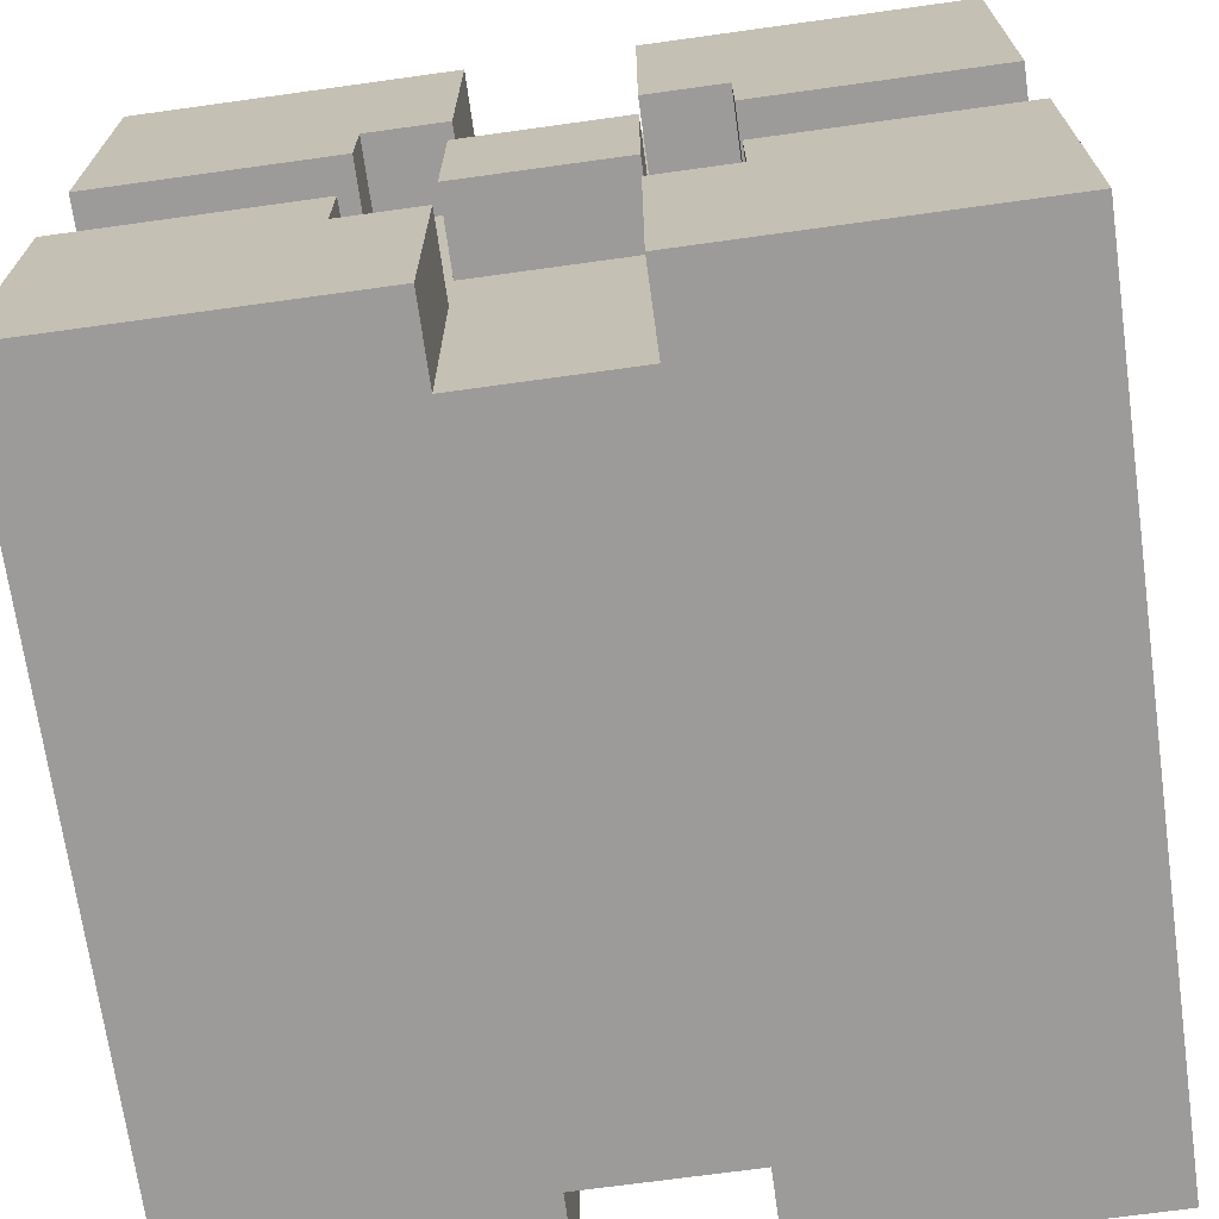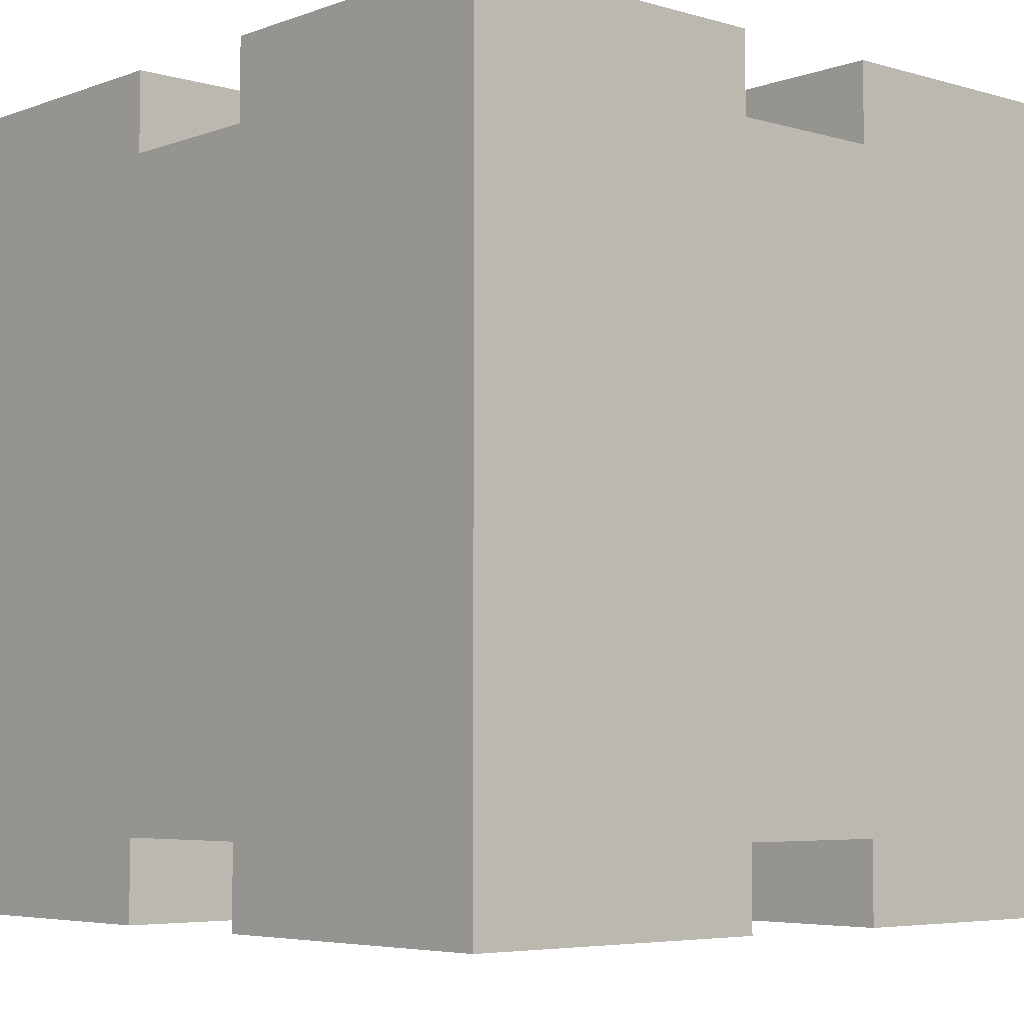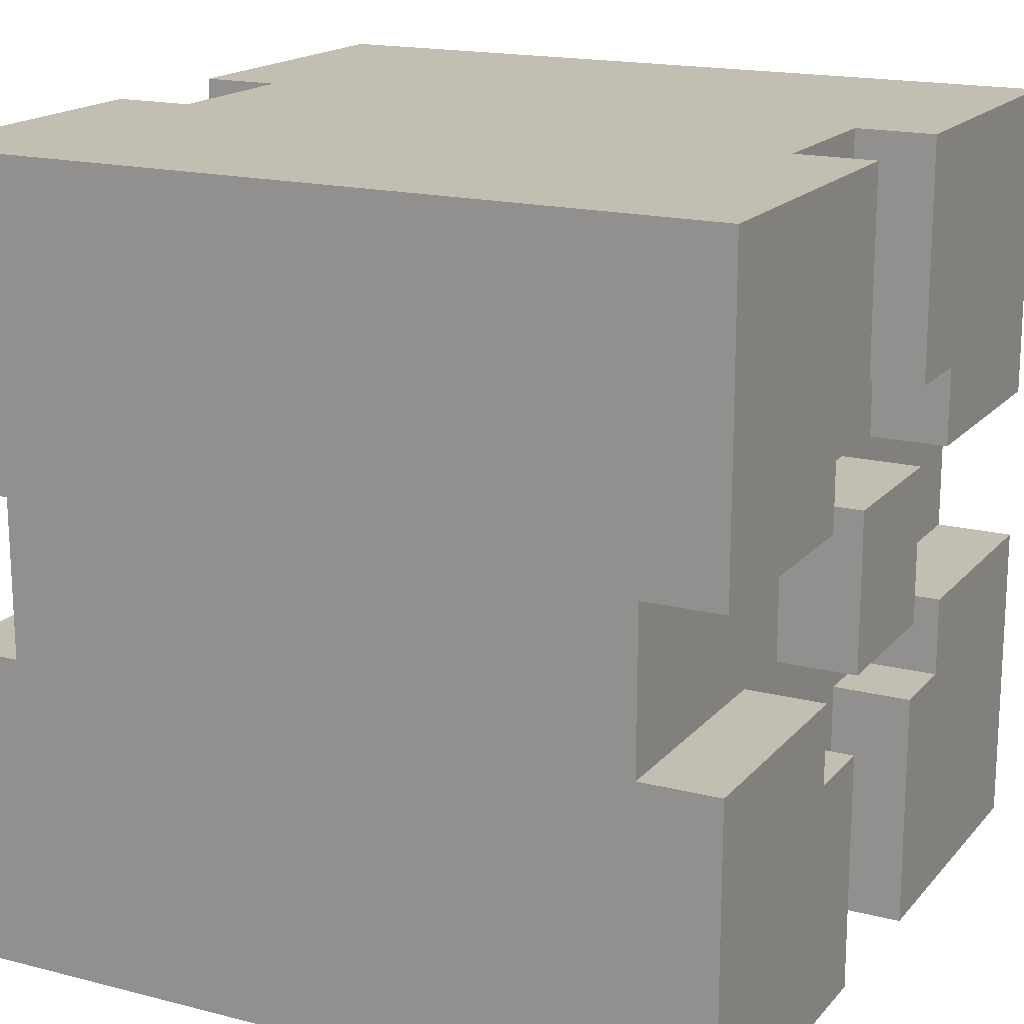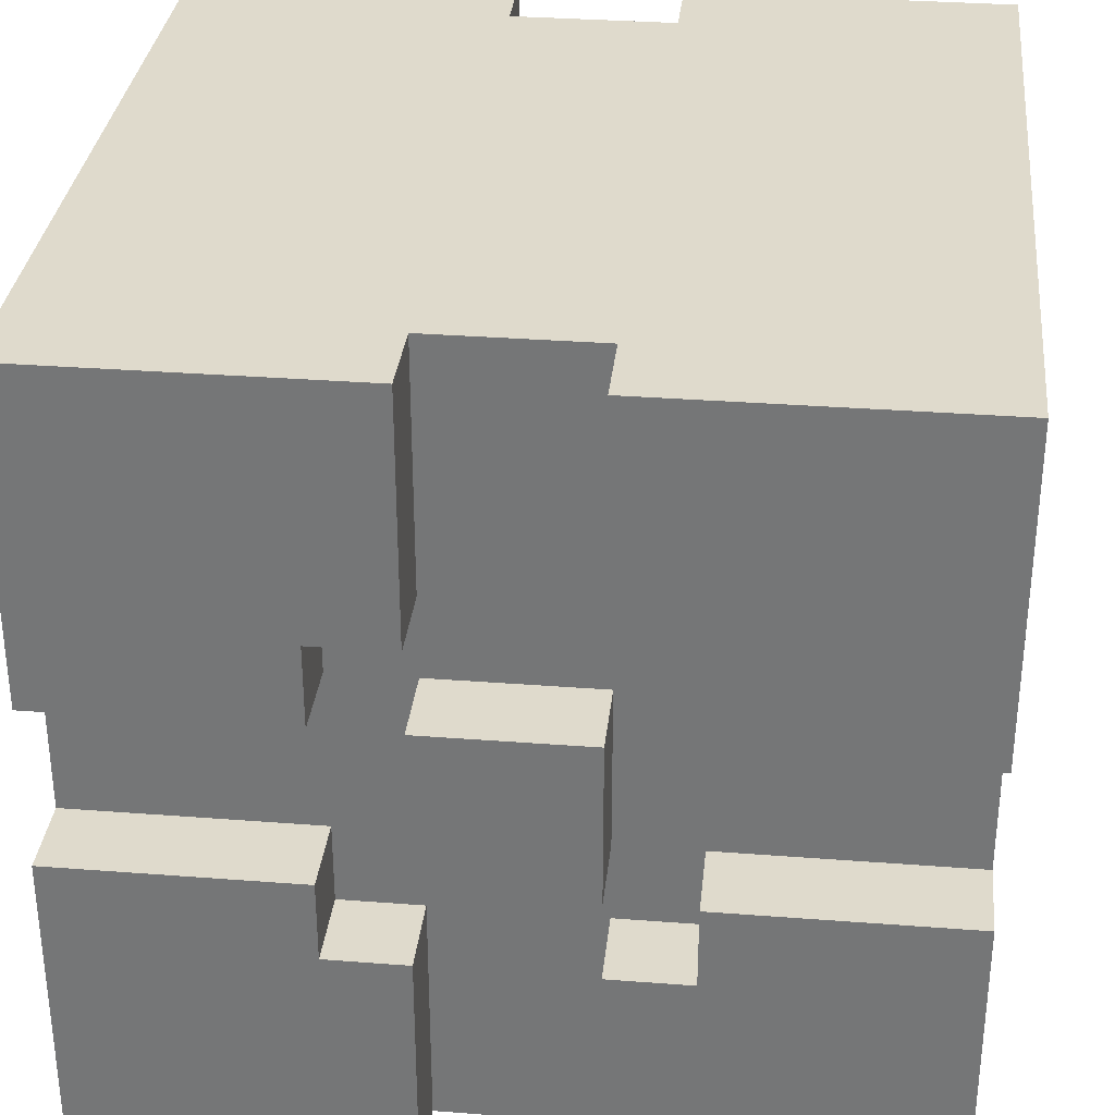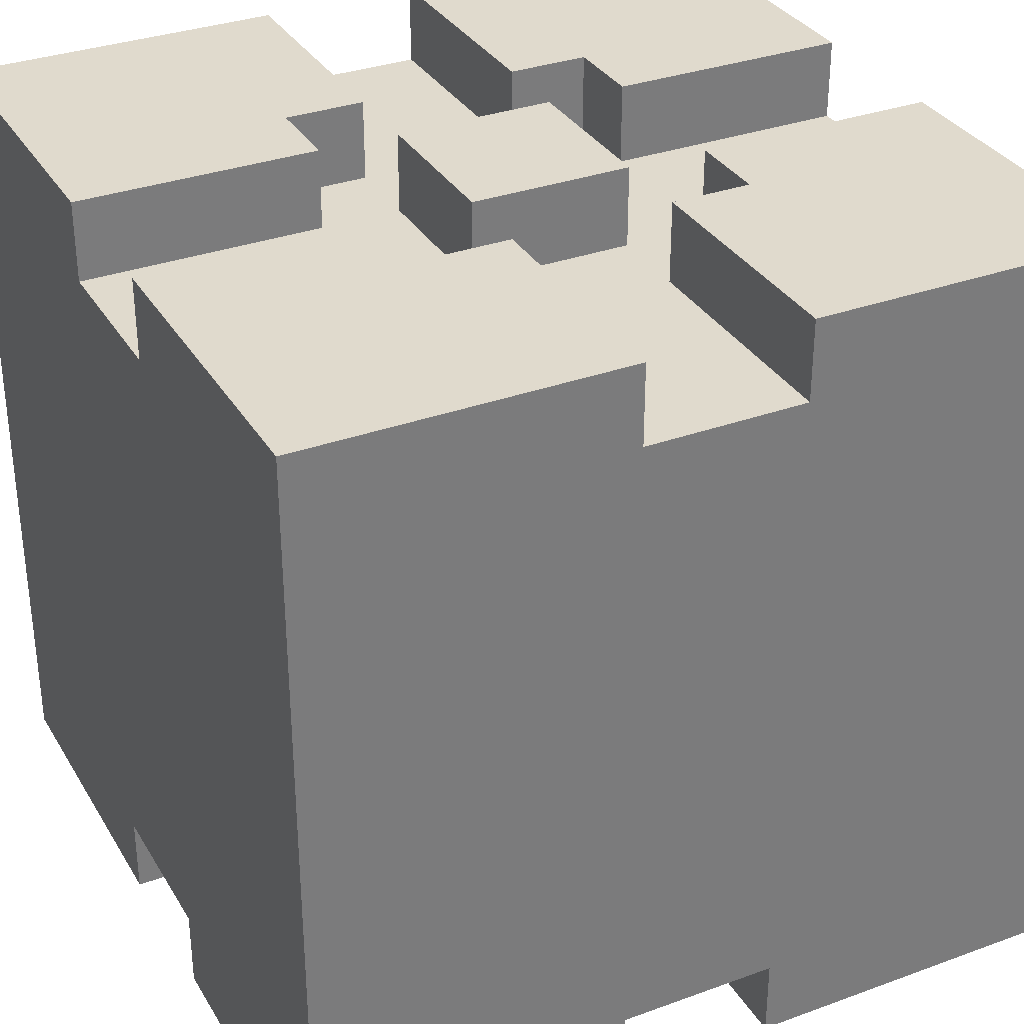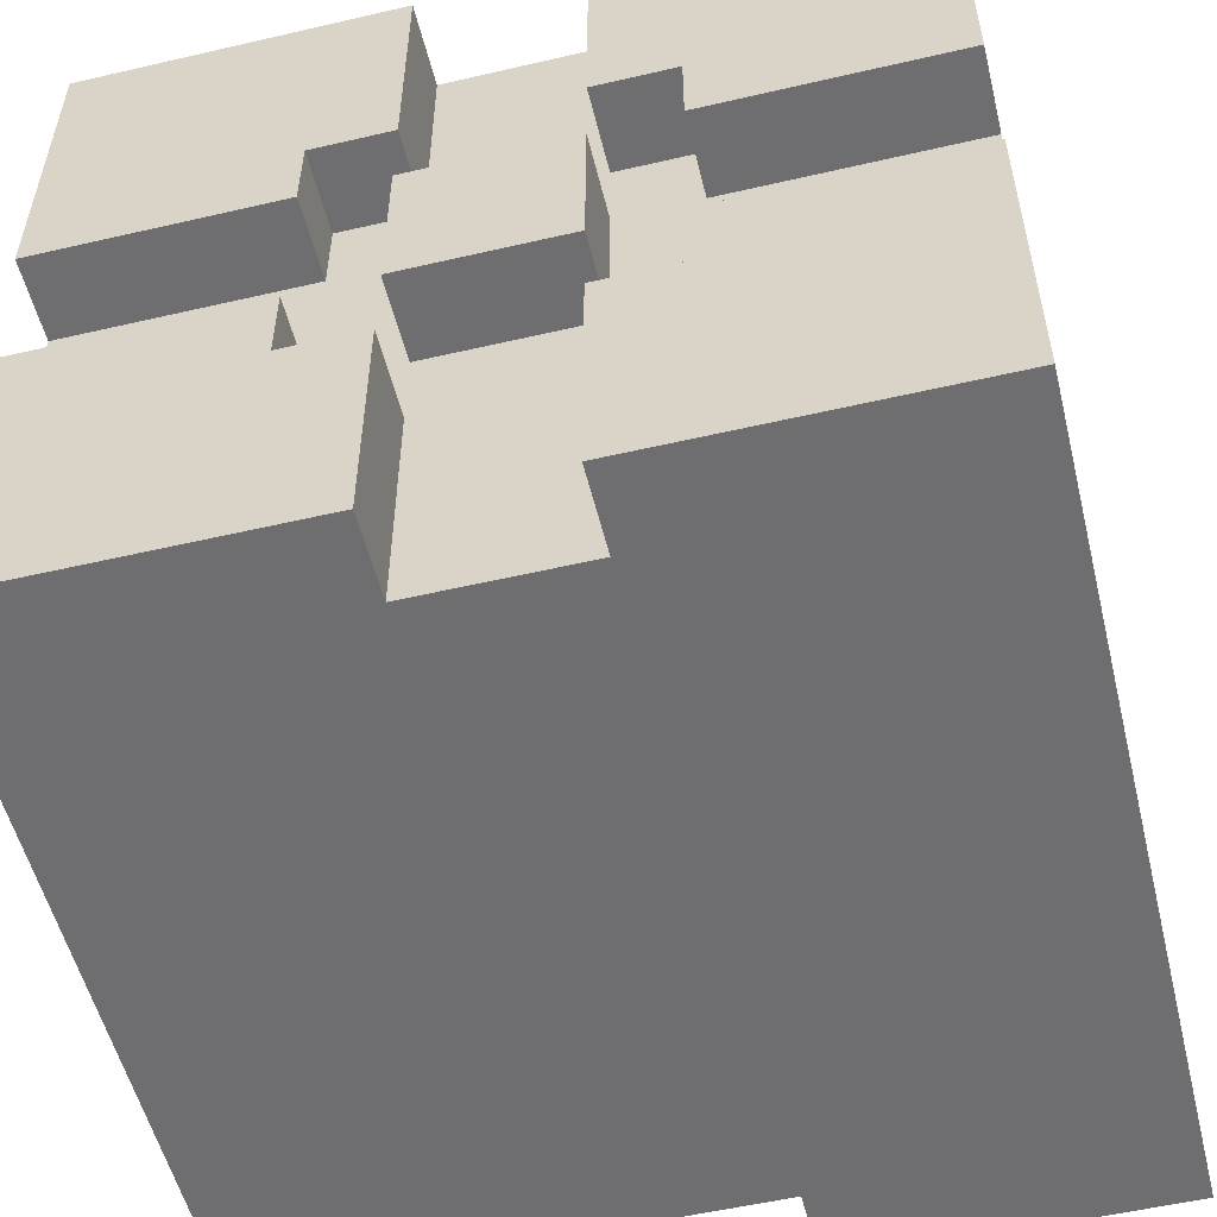
<metadata>
{"format":"obj","ext":"obj","renderer":"f3d","projection":"perspective","resolution":1024,"background":"white","views":[{"elev":-69.9,"azim":-172.1,"up":"+Y"},{"elev":-5.3,"azim":138.1,"up":"+Z"},{"elev":17.3,"azim":-63.0,"up":"+Y"},{"elev":32.5,"azim":-173.9,"up":"+Y"},{"elev":33.1,"azim":63.4,"up":"+Z"},{"elev":-54.4,"azim":13.8,"up":"+Y"}]}
</metadata>
<code>
g BackGround_Snow_Box-3
v -5 -5 5
v -5 -5 -5
v -5 -1 5
v -5 -1 4
v -5 -1 -4
v -5 -1 -5
v -5 1 5
v -5 1 4
v -5 1 -4
v -5 1 -5
v -5 5 5
v -5 5 -5
v -1 -1 5
v -1 -1 4
v -1 -1 -4
v -1 -1 -5
v -1 1 5
v -1 1 4
v -1 1 -4
v -1 1 -5
v 1 -5 5
v 1 -5 4
v 1 -5 -4
v 1 -5 -5
v 1 -2 5
v 1 -2 4
v 1 -2 -4
v 1 -2 -5
v 1 2 5
v 1 2 4
v 1 2 -4
v 1 2 -5
v 1 5 5
v 1 5 4
v 1 5 -4
v 1 5 -5
v 2 -2 5
v 2 -2 4
v 2 -2 -4
v 2 -2 -5
v 2 -1 5
v 2 -1 4
v 2 -1 -4
v 2 -1 -5
v 2 1 5
v 2 1 4
v 2 1 -4
v 2 1 -5
v 2 2 5
v 2 2 4
v 2 2 -4
v 2 2 -5
v -2 -2 5
v -2 -2 4
v -2 -2 -4
v -2 -2 -5
v -2 -1 5
v -2 -1 4
v -2 -1 -4
v -2 -1 -5
v -2 1 5
v -2 1 4
v -2 1 -4
v -2 1 -5
v -2 2 5
v -2 2 4
v -2 2 -4
v -2 2 -5
v -1 -5 5
v -1 -5 4
v -1 -5 -4
v -1 -5 -5
v -1 -2 5
v -1 -2 4
v -1 -2 -4
v -1 -2 -5
v -1 2 5
v -1 2 4
v -1 2 -4
v -1 2 -5
v -1 5 5
v -1 5 4
v -1 5 -4
v -1 5 -5
v 1 -1 5
v 1 -1 4
v 1 -1 -4
v 1 -1 -5
v 1 1 5
v 1 1 4
v 1 1 -4
v 1 1 -5
v 5 -5 5
v 5 -5 -5
v 5 -1 5
v 5 -1 4
v 5 -1 -4
v 5 -1 -5
v 5 1 5
v 5 1 4
v 5 1 -4
v 5 1 -5
v 5 5 5
v 5 5 -5
v -5 -5 5
v -5 -1 5
v -5 1 5
v -5 5 5
v -2 -2 5
v -2 -1 5
v -2 1 5
v -2 2 5
v -1 -5 5
v -1 -2 5
v -1 -1 5
v -1 1 5
v -1 2 5
v -1 5 5
v 1 -5 5
v 1 -2 5
v 1 -1 5
v 1 1 5
v 1 2 5
v 1 5 5
v 2 -2 5
v 2 -1 5
v 2 1 5
v 2 2 5
v 5 -5 5
v 5 -1 5
v 5 1 5
v 5 5 5
v -5 -1 4
v -5 1 4
v -2 -2 4
v -2 -1 4
v -2 1 4
v -2 2 4
v -1 -5 4
v -1 -2 4
v -1 -1 4
v -1 1 4
v -1 2 4
v -1 5 4
v 1 -5 4
v 1 -2 4
v 1 -1 4
v 1 1 4
v 1 2 4
v 1 5 4
v 2 -2 4
v 2 -1 4
v 2 1 4
v 2 2 4
v 5 -1 4
v 5 1 4
v -5 -1 -4
v -5 1 -4
v -2 -2 -4
v -2 -1 -4
v -2 1 -4
v -2 2 -4
v -1 -5 -4
v -1 -2 -4
v -1 -1 -4
v -1 1 -4
v -1 2 -4
v -1 5 -4
v 1 -5 -4
v 1 -2 -4
v 1 -1 -4
v 1 1 -4
v 1 2 -4
v 1 5 -4
v 2 -2 -4
v 2 -1 -4
v 2 1 -4
v 2 2 -4
v 5 -1 -4
v 5 1 -4
v -5 -5 -5
v -5 -1 -5
v -5 1 -5
v -5 5 -5
v -2 -2 -5
v -2 -1 -5
v -2 1 -5
v -2 2 -5
v -1 -5 -5
v -1 -2 -5
v -1 -1 -5
v -1 1 -5
v -1 2 -5
v -1 5 -5
v 1 -5 -5
v 1 -2 -5
v 1 -1 -5
v 1 1 -5
v 1 2 -5
v 1 5 -5
v 2 -2 -5
v 2 -1 -5
v 2 1 -5
v 2 2 -5
v 5 -5 -5
v 5 -1 -5
v 5 1 -5
v 5 5 -5
v -5 -5 5
v -1 -5 5
v 1 -5 5
v 5 -5 5
v -1 -5 4
v 1 -5 4
v -1 -5 -4
v 1 -5 -4
v -5 -5 -5
v -1 -5 -5
v 1 -5 -5
v 5 -5 -5
v -1 -1 5
v 1 -1 5
v -1 -1 4
v 1 -1 4
v -1 -1 -4
v 1 -1 -4
v -1 -1 -5
v 1 -1 -5
v -5 1 5
v -2 1 5
v 2 1 5
v 5 1 5
v -5 1 4
v -2 1 4
v 2 1 4
v 5 1 4
v -5 1 -4
v -2 1 -4
v 2 1 -4
v 5 1 -4
v -5 1 -5
v -2 1 -5
v 2 1 -5
v 5 1 -5
v -2 2 5
v -1 2 5
v 1 2 5
v 2 2 5
v -2 2 4
v -1 2 4
v 1 2 4
v 2 2 4
v -2 2 -4
v -1 2 -4
v 1 2 -4
v 2 2 -4
v -2 2 -5
v -1 2 -5
v 1 2 -5
v 2 2 -5
v -2 -2 5
v -1 -2 5
v 1 -2 5
v 2 -2 5
v -2 -2 4
v -1 -2 4
v 1 -2 4
v 2 -2 4
v -2 -2 -4
v -1 -2 -4
v 1 -2 -4
v 2 -2 -4
v -2 -2 -5
v -1 -2 -5
v 1 -2 -5
v 2 -2 -5
v -5 -1 5
v -2 -1 5
v 2 -1 5
v 5 -1 5
v -5 -1 4
v -2 -1 4
v 2 -1 4
v 5 -1 4
v -5 -1 -4
v -2 -1 -4
v 2 -1 -4
v 5 -1 -4
v -5 -1 -5
v -2 -1 -5
v 2 -1 -5
v 5 -1 -5
v -1 1 5
v 1 1 5
v -1 1 4
v 1 1 4
v -1 1 -4
v 1 1 -4
v -1 1 -5
v 1 1 -5
v -5 5 5
v -1 5 5
v 1 5 5
v 5 5 5
v -1 5 4
v 1 5 4
v -1 5 -4
v 1 5 -4
v -5 5 -5
v -1 5 -5
v 1 5 -5
v 5 5 -5
f 3 2 1
f 4 2 3
f 5 2 4
f 6 2 5
f 8 5 4
f 9 5 8
f 11 8 7
f 11 10 9
f 11 9 8
f 12 10 11
f 17 14 13
f 18 14 17
f 19 16 15
f 20 16 19
f 25 22 21
f 26 22 25
f 27 24 23
f 28 24 27
f 33 30 29
f 34 30 33
f 35 32 31
f 36 32 35
f 41 38 37
f 42 38 41
f 43 40 39
f 44 40 43
f 49 46 45
f 50 46 49
f 51 48 47
f 52 48 51
f 53 54 57
f 57 54 58
f 55 56 59
f 59 56 60
f 61 62 65
f 65 62 66
f 63 64 67
f 67 64 68
f 69 70 73
f 73 70 74
f 71 72 75
f 75 72 76
f 77 78 81
f 81 78 82
f 79 80 83
f 83 80 84
f 85 86 89
f 89 86 90
f 87 88 91
f 91 88 92
f 93 94 95
f 95 94 96
f 96 94 97
f 97 94 98
f 96 97 100
f 100 97 101
f 99 100 103
f 101 102 103
f 100 101 103
f 103 102 104
f 109 106 105
f 110 106 109
f 111 108 107
f 112 108 111
f 113 109 105
f 114 109 113
f 117 108 112
f 118 108 117
f 121 116 115
f 122 116 121
f 125 120 119
f 128 124 123
f 129 126 125
f 129 125 119
f 130 126 129
f 131 128 127
f 132 124 128
f 132 128 131
f 136 134 133
f 137 134 136
f 140 136 135
f 140 138 137
f 140 137 136
f 141 138 140
f 142 138 141
f 143 138 142
f 145 140 139
f 145 141 140
f 146 141 145
f 147 141 146
f 148 144 143
f 148 143 142
f 149 144 148
f 150 144 149
f 151 147 146
f 151 149 148
f 151 148 147
f 152 149 151
f 153 149 152
f 154 149 153
f 155 153 152
f 156 153 155
f 157 158 160
f 160 158 161
f 159 160 164
f 161 162 164
f 160 161 164
f 164 162 165
f 165 162 166
f 166 162 167
f 163 164 169
f 164 165 169
f 169 165 170
f 170 165 171
f 167 168 172
f 166 167 172
f 172 168 173
f 173 168 174
f 170 171 175
f 172 173 175
f 171 172 175
f 175 173 176
f 176 173 177
f 177 173 178
f 176 177 179
f 179 177 180
f 181 182 185
f 185 182 186
f 183 184 187
f 187 184 188
f 181 185 189
f 189 185 190
f 188 184 193
f 193 184 194
f 191 192 197
f 197 192 198
f 195 196 201
f 199 200 204
f 201 202 205
f 195 201 205
f 205 202 206
f 203 204 207
f 204 200 208
f 207 204 208
f 213 210 209
f 214 212 211
f 215 213 209
f 215 214 213
f 216 212 214
f 216 214 215
f 217 215 209
f 218 215 217
f 219 212 216
f 220 212 219
f 223 222 221
f 224 222 223
f 227 226 225
f 228 226 227
f 233 230 229
f 234 230 233
f 235 232 231
f 236 232 235
f 241 238 237
f 242 238 241
f 243 240 239
f 244 240 243
f 249 246 245
f 250 246 249
f 251 248 247
f 252 248 251
f 257 254 253
f 258 254 257
f 259 256 255
f 260 256 259
f 261 262 265
f 265 262 266
f 263 264 267
f 267 264 268
f 269 270 273
f 273 270 274
f 271 272 275
f 275 272 276
f 277 278 281
f 281 278 282
f 279 280 283
f 283 280 284
f 285 286 289
f 289 286 290
f 287 288 291
f 291 288 292
f 293 294 295
f 295 294 296
f 297 298 299
f 299 298 300
f 301 302 305
f 303 304 306
f 301 305 307
f 305 306 307
f 306 304 308
f 307 306 308
f 301 307 309
f 309 307 310
f 308 304 311
f 311 304 312

</code>
